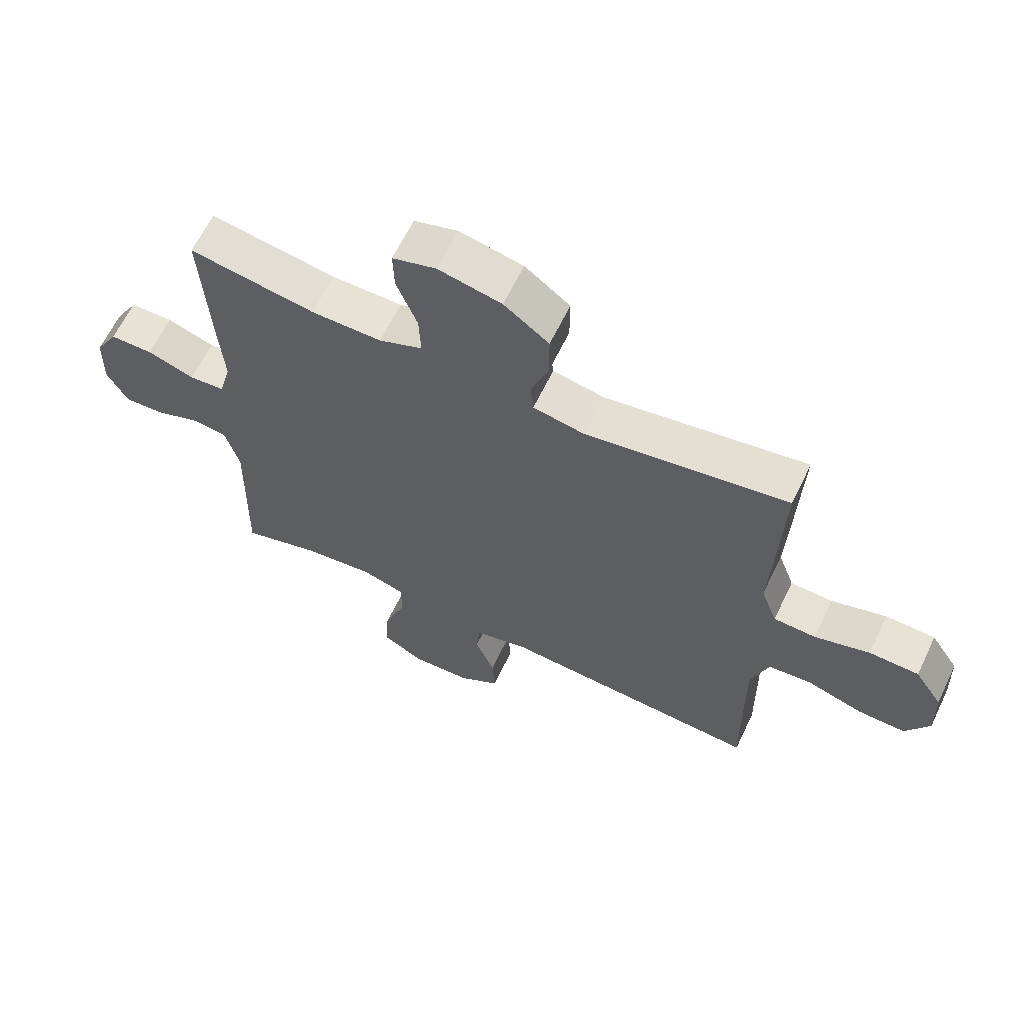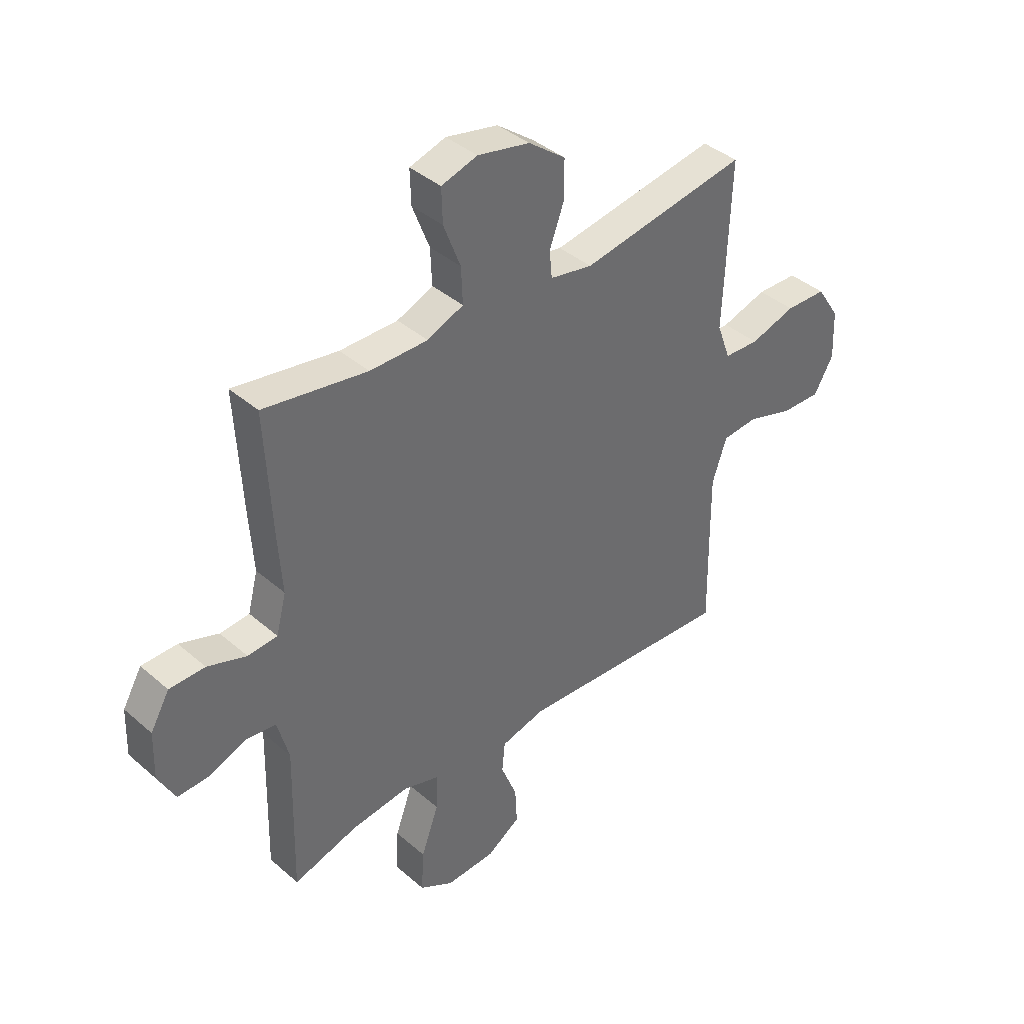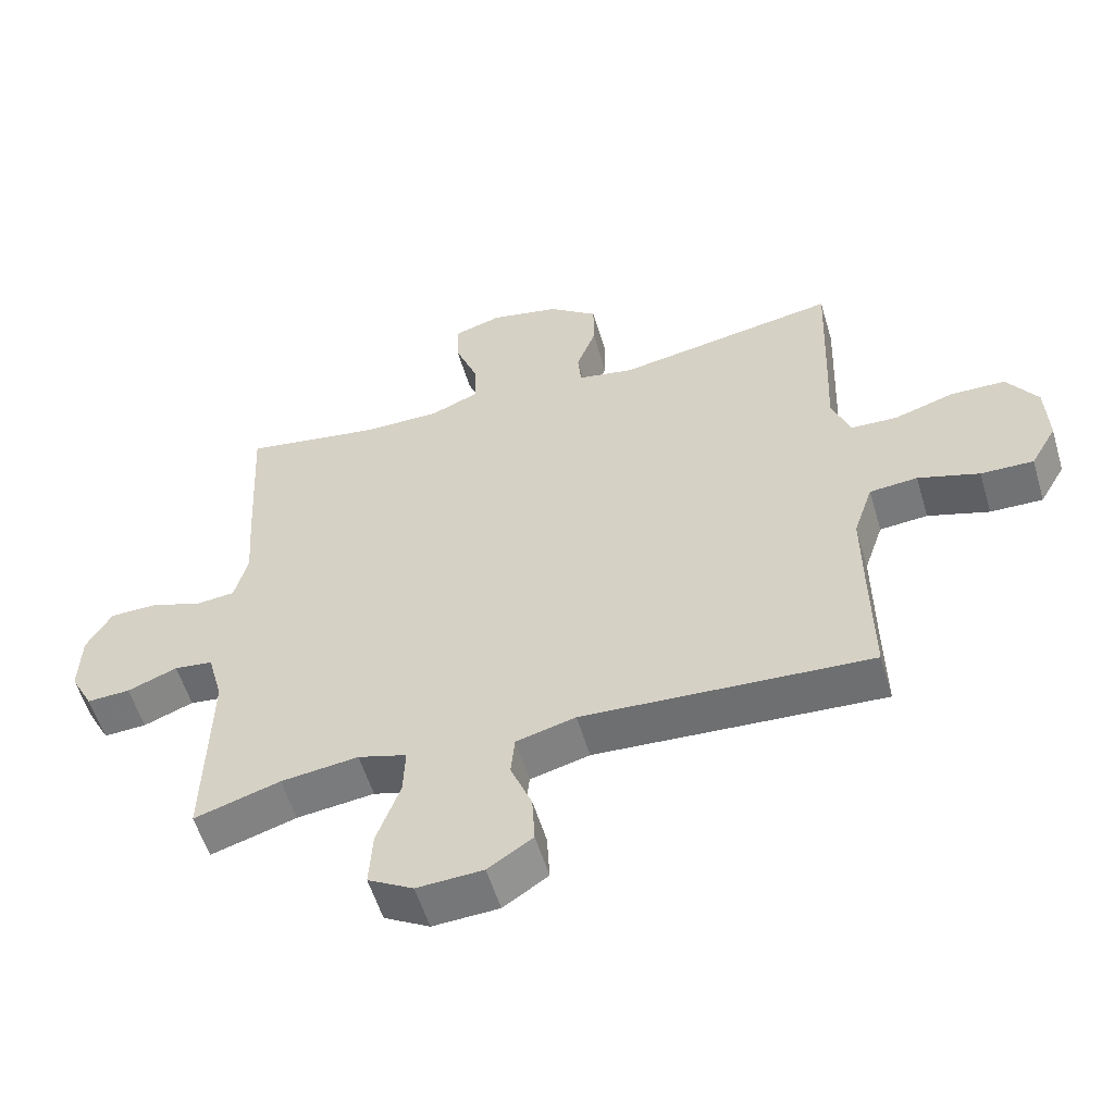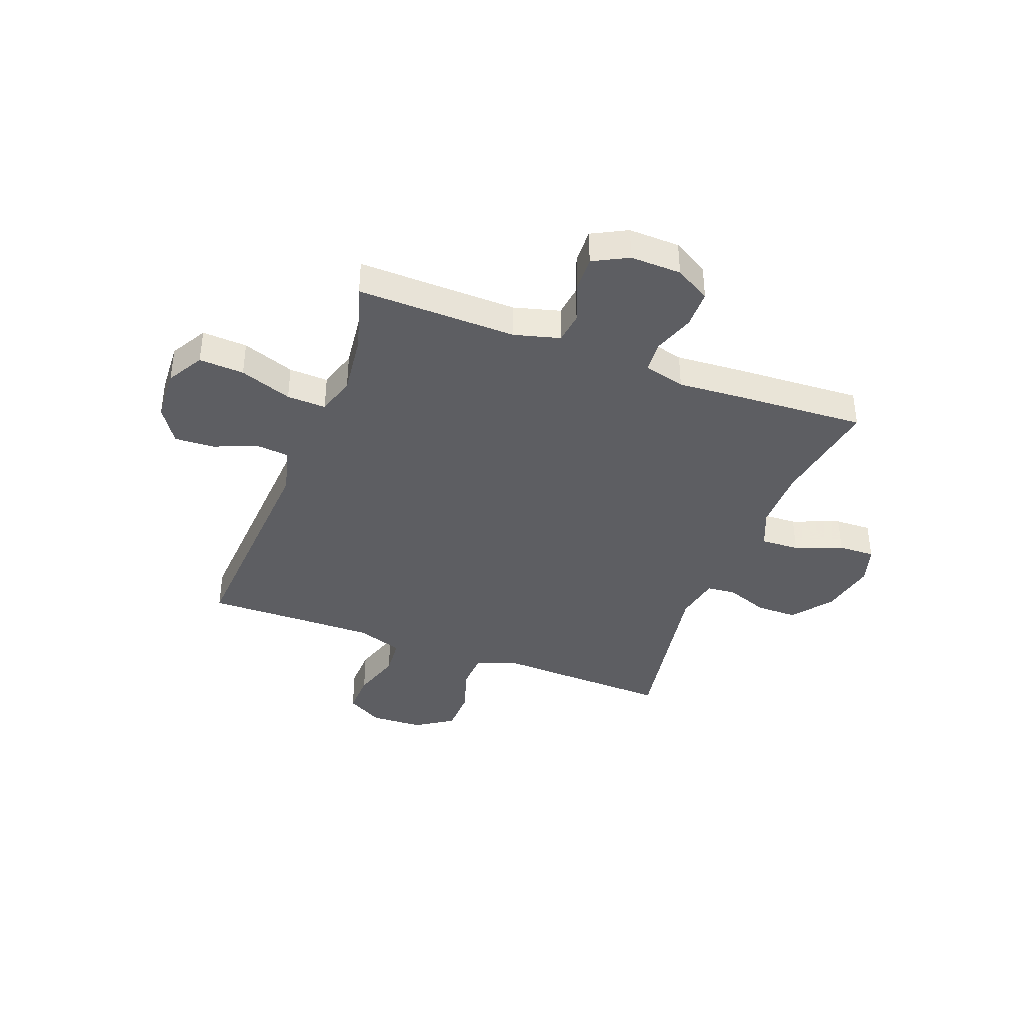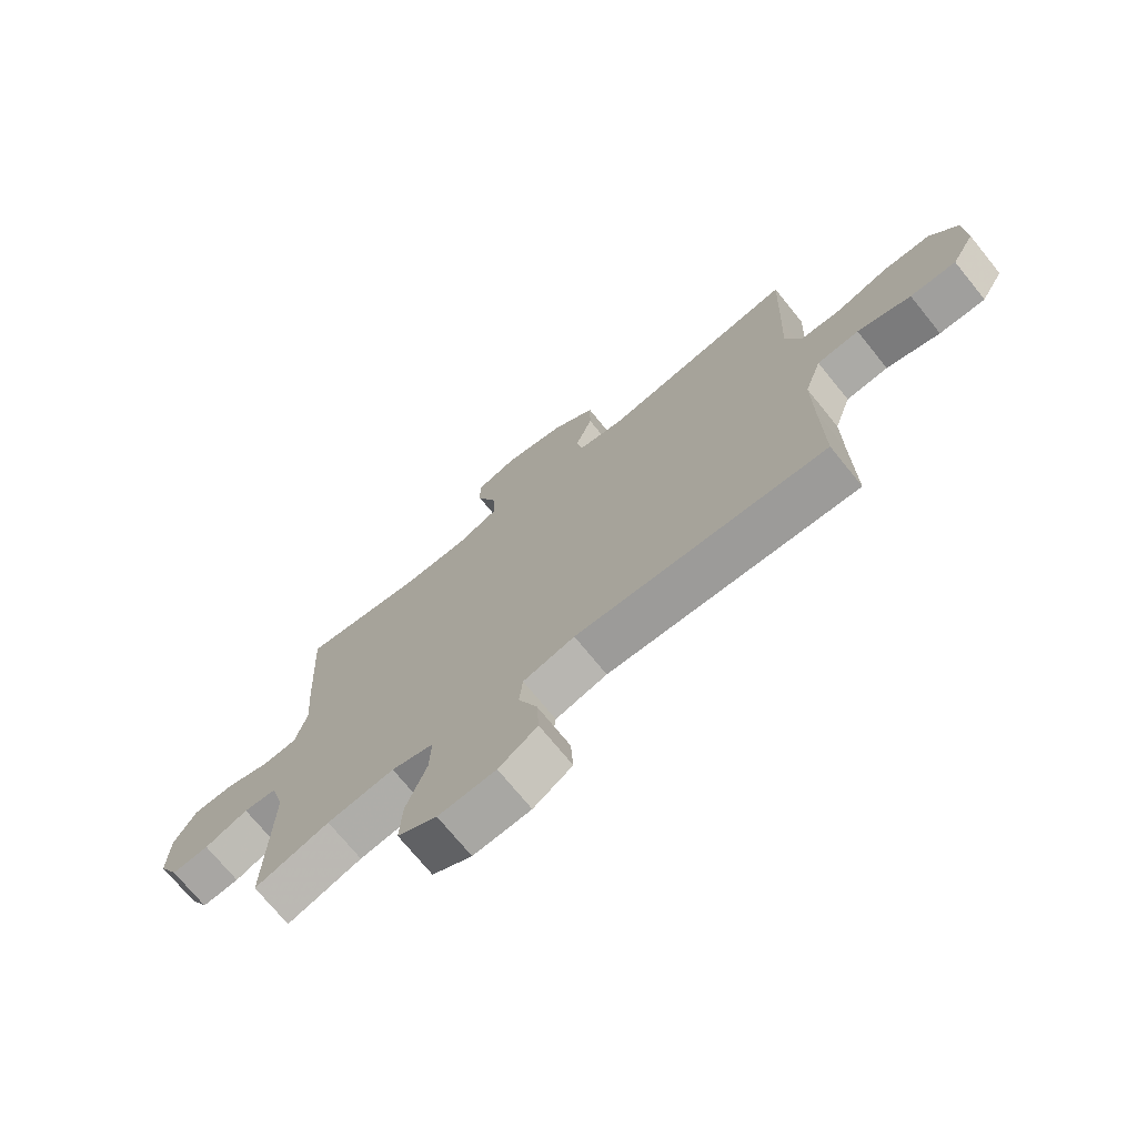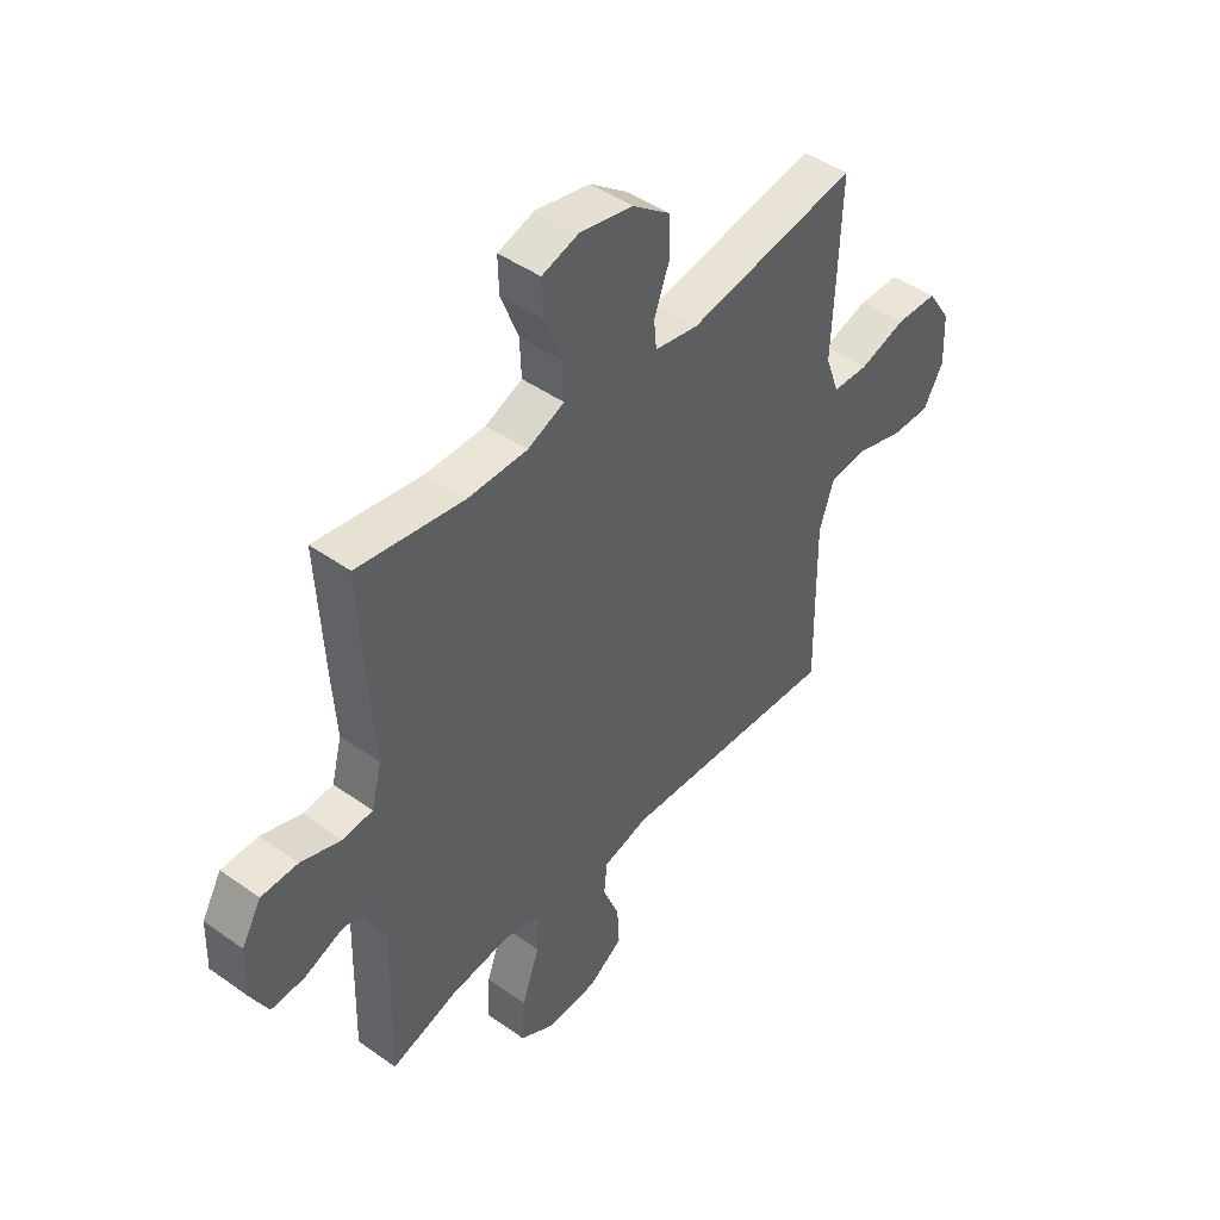
<metadata>
{"format":"obj","ext":"obj","renderer":"f3d","projection":"perspective","resolution":1024,"background":"white","views":[{"elev":63.8,"azim":25.7,"up":"+Z"},{"elev":39.5,"azim":-43.0,"up":"+Z"},{"elev":-56.0,"azim":16.5,"up":"+Z"},{"elev":-39.0,"azim":-110.7,"up":"+Y"},{"elev":-72.4,"azim":39.1,"up":"+Z"},{"elev":45.6,"azim":-50.8,"up":"+Z"}]}
</metadata>
<code>
v -0.5 0.07 -0.5
v -0.493 0.07 -0.203
v -0.516 0.07 -0.118
v -0.574 0.07 -0.111
v -0.649 0.07 -0.14
v -0.714 0.07 -0.143
v -0.748 0.07 -0.078
v -0.745 0.07 0.017
v -0.707 0.07 0.083
v -0.636 0.07 0.084
v -0.558 0.07 0.057
v -0.499 0.07 0.062
v -0.479 0.07 0.139
v -0.487 0.07 0.257
v -0.5 0.07 0.5
v -0.293 0.07 0.466
v -0.177 0.07 0.466
v -0.105 0.07 0.496
v -0.108 0.07 0.568
v -0.142 0.07 0.656
v -0.144 0.07 0.724
v -0.072 0.07 0.746
v 0.032 0.07 0.724
v 0.106 0.07 0.668
v 0.106 0.07 0.591
v 0.077 0.07 0.513
v 0.082 0.07 0.459
v 0.167 0.07 0.443
v 0.5 0.07 0.5
v 0.492 0.07 0.284
v 0.487 0.07 0.169
v 0.514 0.07 0.095
v 0.584 0.07 0.092
v 0.675 0.07 0.12
v 0.757 0.07 0.118
v 0.803 0.07 0.048
v 0.807 0.07 -0.05
v 0.768 0.07 -0.118
v 0.689 0.07 -0.116
v 0.597 0.07 -0.087
v 0.525 0.07 -0.093
v 0.496 0.07 -0.179
v 0.497 0.07 -0.308
v 0.5 0.07 -0.5
v 0.068 0.07 -0.474
v -0.021 0.07 -0.497
v -0.027 0.07 -0.558
v 0.005 0.07 -0.638
v 0.009 0.07 -0.713
v -0.058 0.07 -0.757
v -0.157 0.07 -0.762
v -0.225 0.07 -0.723
v -0.22 0.07 -0.639
v -0.185 0.07 -0.542
v -0.182 0.07 -0.469
v -0.255 0.07 -0.447
v -0.371 0.07 -0.461
v -0.5 0 -0.5
v -0.493 0 -0.203
v -0.516 0 -0.118
v -0.574 0 -0.111
v -0.649 0 -0.14
v -0.714 0 -0.143
v -0.748 0 -0.078
v -0.745 0 0.017
v -0.707 0 0.083
v -0.636 0 0.084
v -0.558 0 0.057
v -0.499 0 0.062
v -0.479 0 0.139
v -0.487 0 0.257
v -0.5 0 0.5
v -0.293 0 0.466
v -0.177 0 0.466
v -0.105 0 0.496
v -0.108 0 0.568
v -0.142 0 0.656
v -0.144 0 0.724
v -0.072 0 0.746
v 0.032 0 0.724
v 0.106 0 0.668
v 0.106 0 0.591
v 0.077 0 0.513
v 0.082 0 0.459
v 0.167 0 0.443
v 0.5 0 0.5
v 0.492 0 0.284
v 0.487 0 0.169
v 0.514 0 0.095
v 0.584 0 0.092
v 0.675 0 0.12
v 0.757 0 0.118
v 0.803 0 0.048
v 0.807 0 -0.05
v 0.768 0 -0.118
v 0.689 0 -0.116
v 0.597 0 -0.087
v 0.525 0 -0.093
v 0.496 0 -0.179
v 0.497 0 -0.308
v 0.5 0 -0.5
v 0.068 0 -0.474
v -0.021 0 -0.497
v -0.027 0 -0.558
v 0.005 0 -0.638
v 0.009 0 -0.713
v -0.058 0 -0.757
v -0.157 0 -0.762
v -0.225 0 -0.723
v -0.22 0 -0.639
v -0.185 0 -0.542
v -0.182 0 -0.469
v -0.255 0 -0.447
v -0.371 0 -0.461
f 51 52 53 54
f 51 54 55
f 50 51 55
f 47 48 49 50
f 46 47 50 55
f 45 46 55 56
f 43 44 45 56
f 37 38 39 40
f 37 40 41
f 36 37 41
f 33 34 35 36
f 32 33 36 41
f 31 32 41 42
f 28 29 30 31
f 27 28 31 42
f 23 24 25 26
f 23 26 27
f 22 23 27
f 19 20 21 22
f 18 19 22 27
f 17 18 27 42
f 13 14 15 16
f 12 13 16 17
f 8 9 10 11
f 8 11 12
f 7 8 12
f 4 5 6 7
f 3 4 7 12
f 2 3 12 17
f 57 1 2 17
f 43 56 57
f 17 42 43 57
f 111 110 109 108
f 112 111 108
f 112 108 107
f 107 106 105 104
f 112 107 104 103
f 113 112 103 102
f 113 102 101 100
f 97 96 95 94
f 98 97 94
f 98 94 93
f 93 92 91 90
f 98 93 90 89
f 99 98 89 88
f 88 87 86 85
f 99 88 85 84
f 83 82 81 80
f 84 83 80
f 84 80 79
f 79 78 77 76
f 84 79 76 75
f 99 84 75 74
f 73 72 71 70
f 74 73 70 69
f 68 67 66 65
f 69 68 65
f 69 65 64
f 64 63 62 61
f 69 64 61 60
f 74 69 60 59
f 74 59 58 114
f 114 113 100
f 114 100 99 74
f 1 58 59 2
f 2 59 60 3
f 3 60 61 4
f 4 61 62 5
f 5 62 63 6
f 6 63 64 7
f 7 64 65 8
f 8 65 66 9
f 9 66 67 10
f 10 67 68 11
f 11 68 69 12
f 12 69 70 13
f 13 70 71 14
f 14 71 72 15
f 15 72 73 16
f 16 73 74 17
f 17 74 75 18
f 18 75 76 19
f 19 76 77 20
f 20 77 78 21
f 21 78 79 22
f 22 79 80 23
f 23 80 81 24
f 24 81 82 25
f 25 82 83 26
f 26 83 84 27
f 27 84 85 28
f 28 85 86 29
f 29 86 87 30
f 30 87 88 31
f 31 88 89 32
f 32 89 90 33
f 33 90 91 34
f 34 91 92 35
f 35 92 93 36
f 36 93 94 37
f 37 94 95 38
f 38 95 96 39
f 39 96 97 40
f 40 97 98 41
f 41 98 99 42
f 42 99 100 43
f 43 100 101 44
f 44 101 102 45
f 45 102 103 46
f 46 103 104 47
f 47 104 105 48
f 48 105 106 49
f 49 106 107 50
f 50 107 108 51
f 51 108 109 52
f 52 109 110 53
f 53 110 111 54
f 54 111 112 55
f 55 112 113 56
f 56 113 114 57
f 57 114 58 1

</code>
